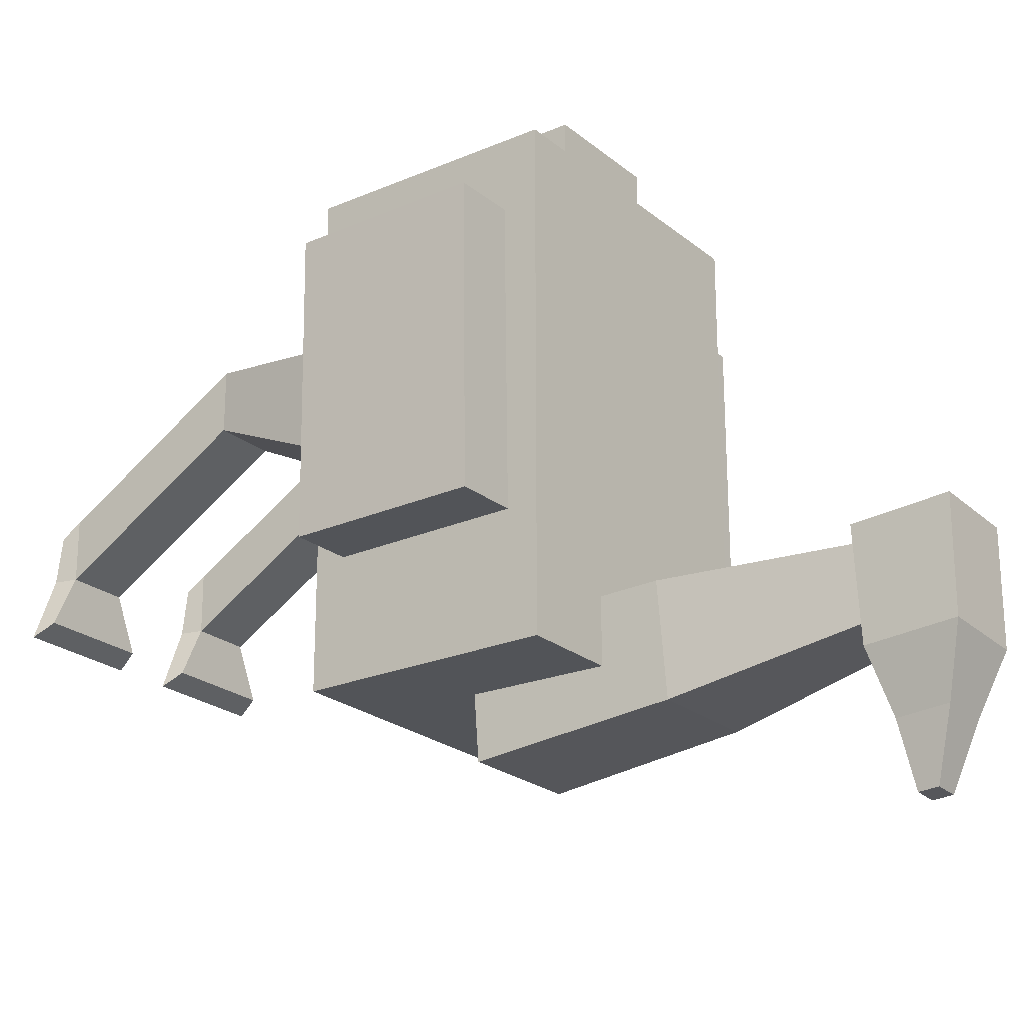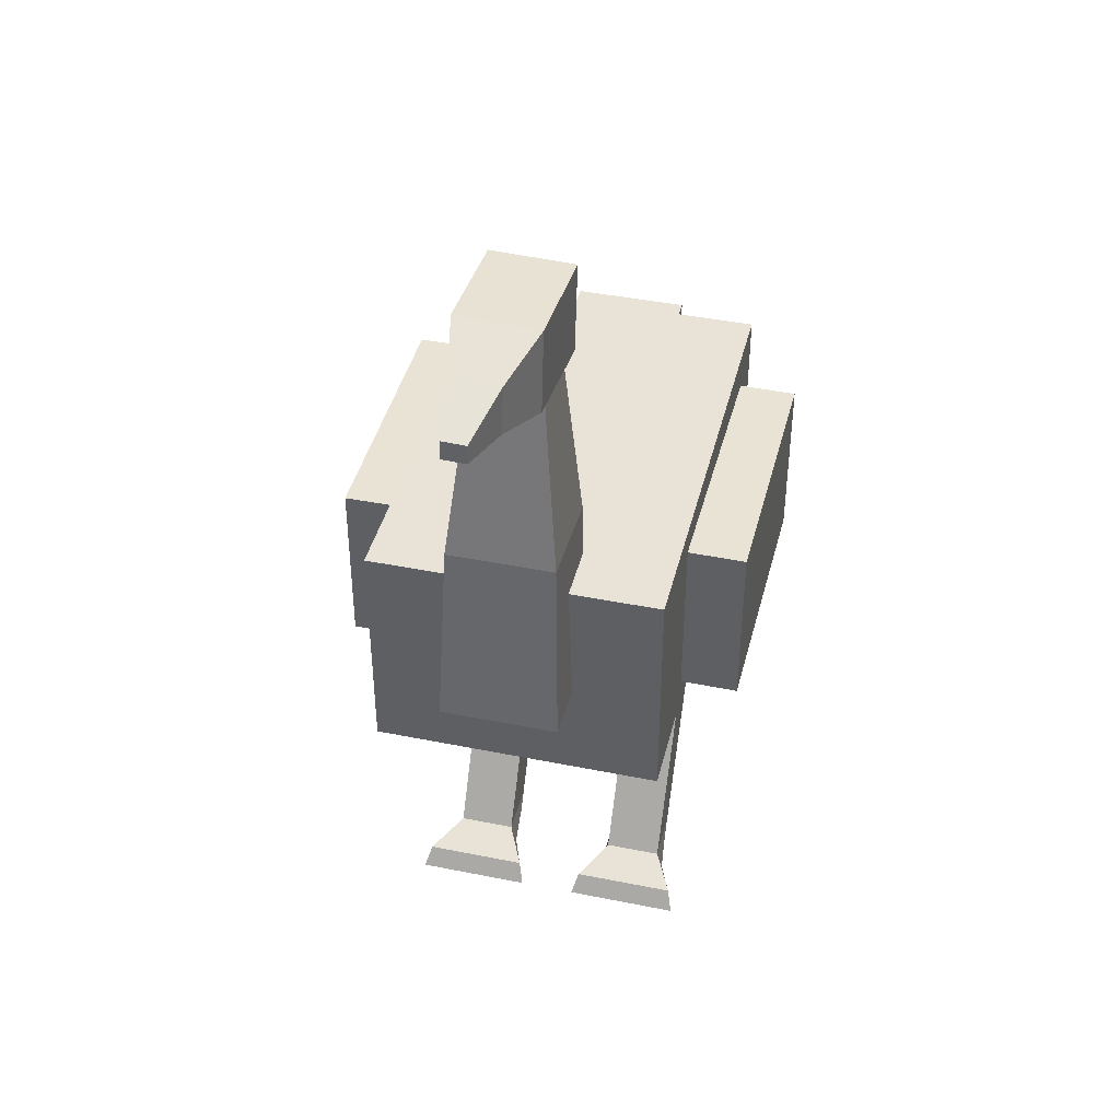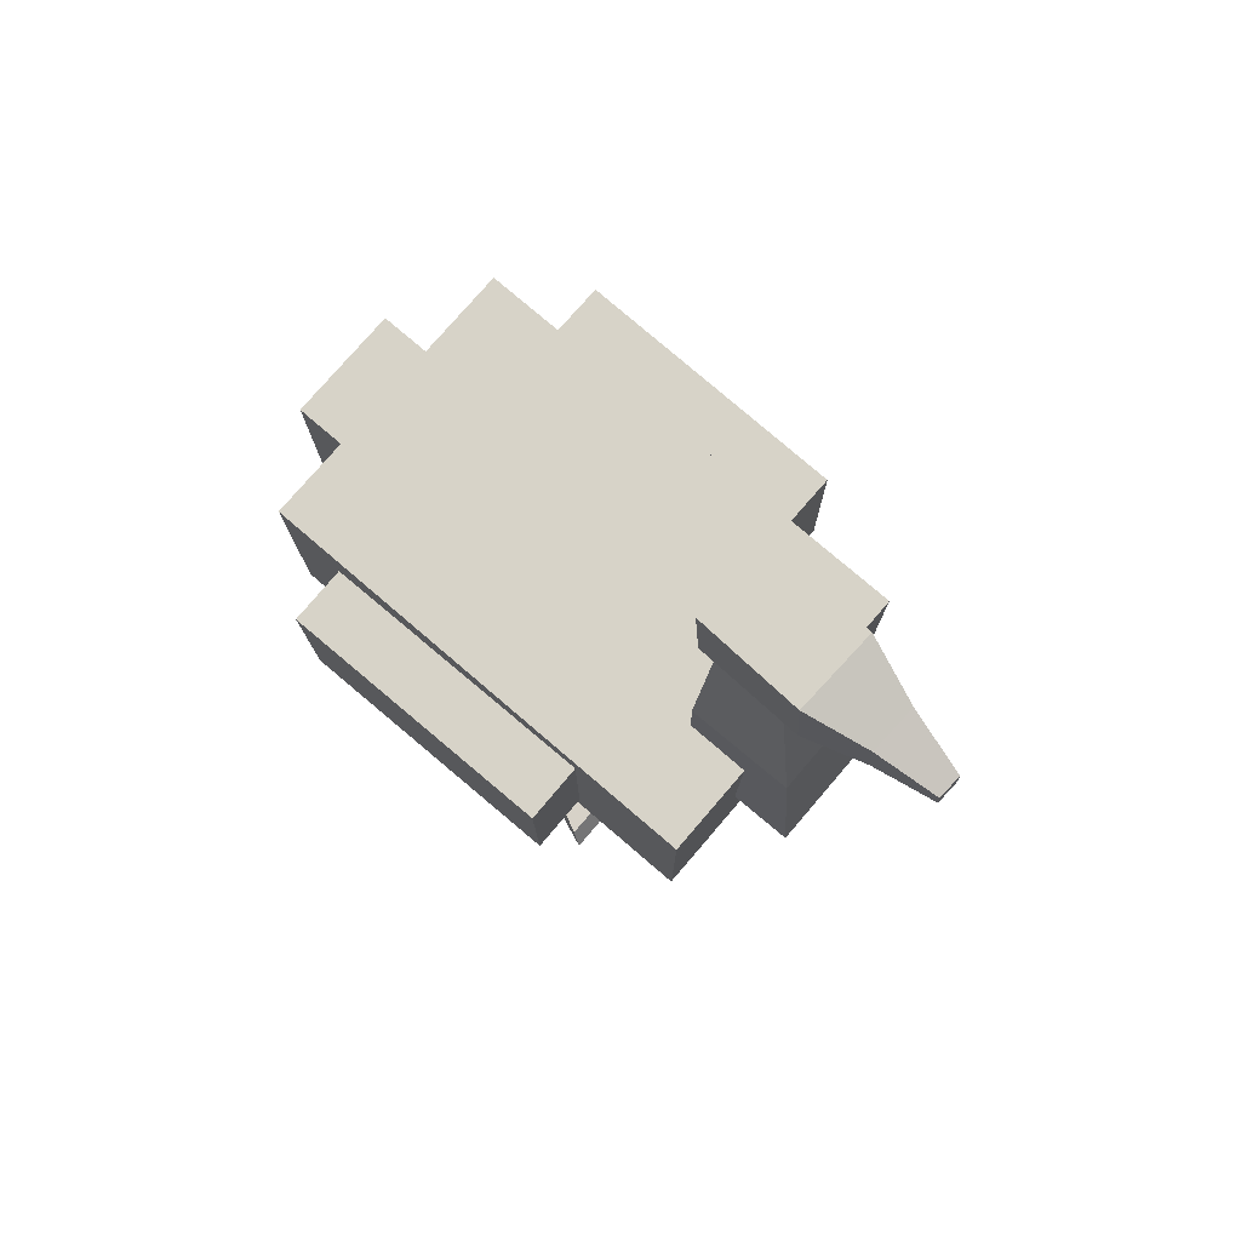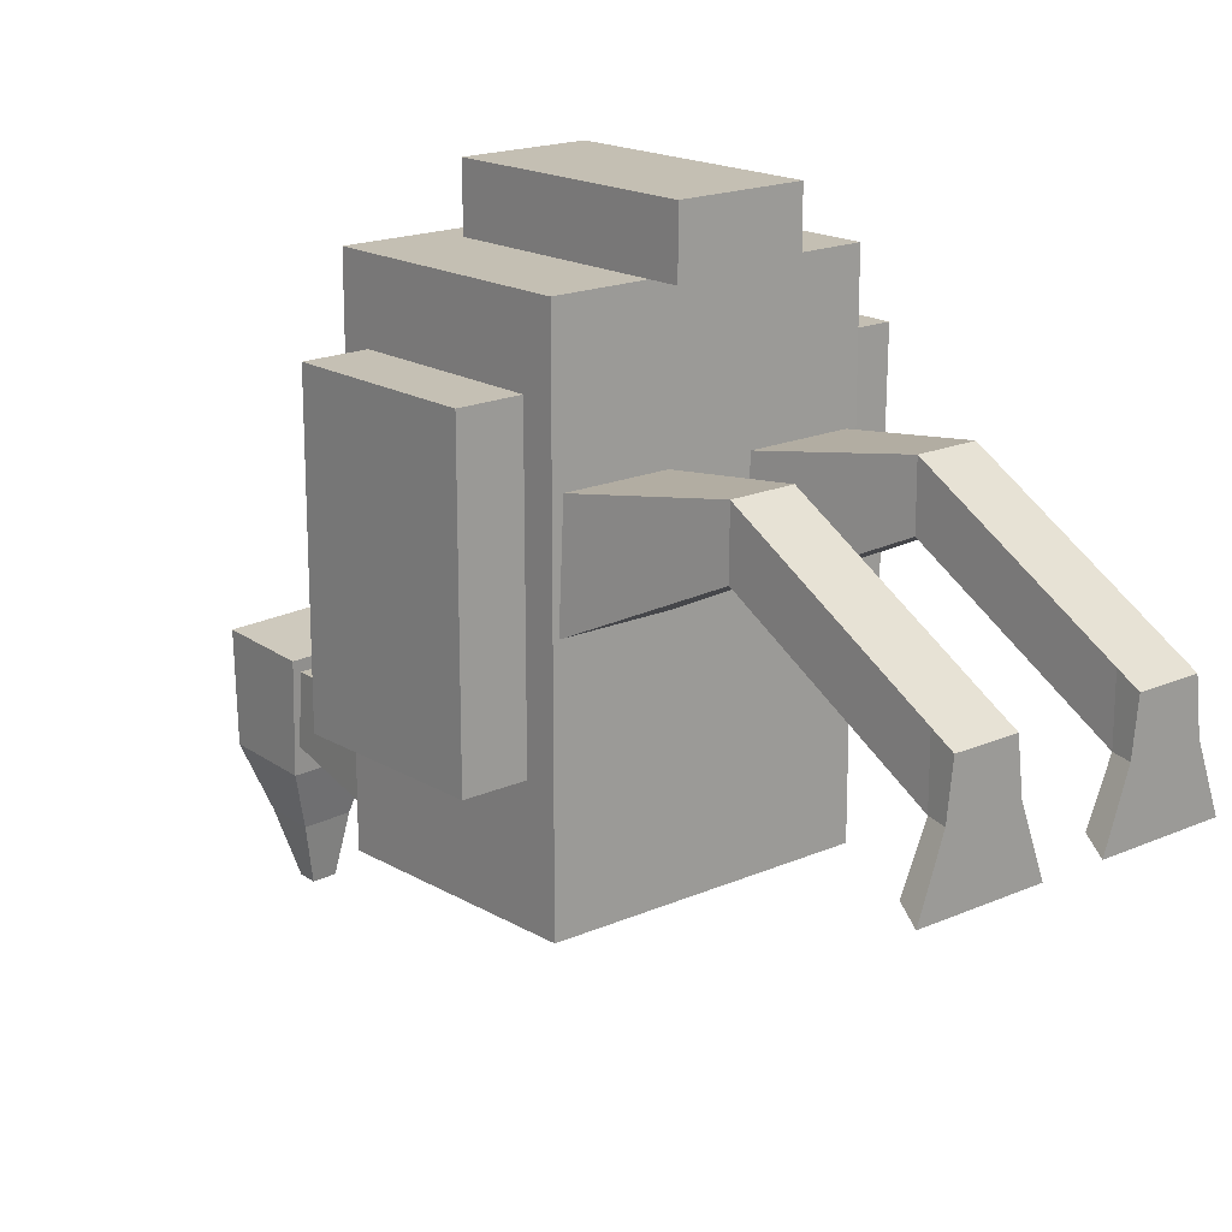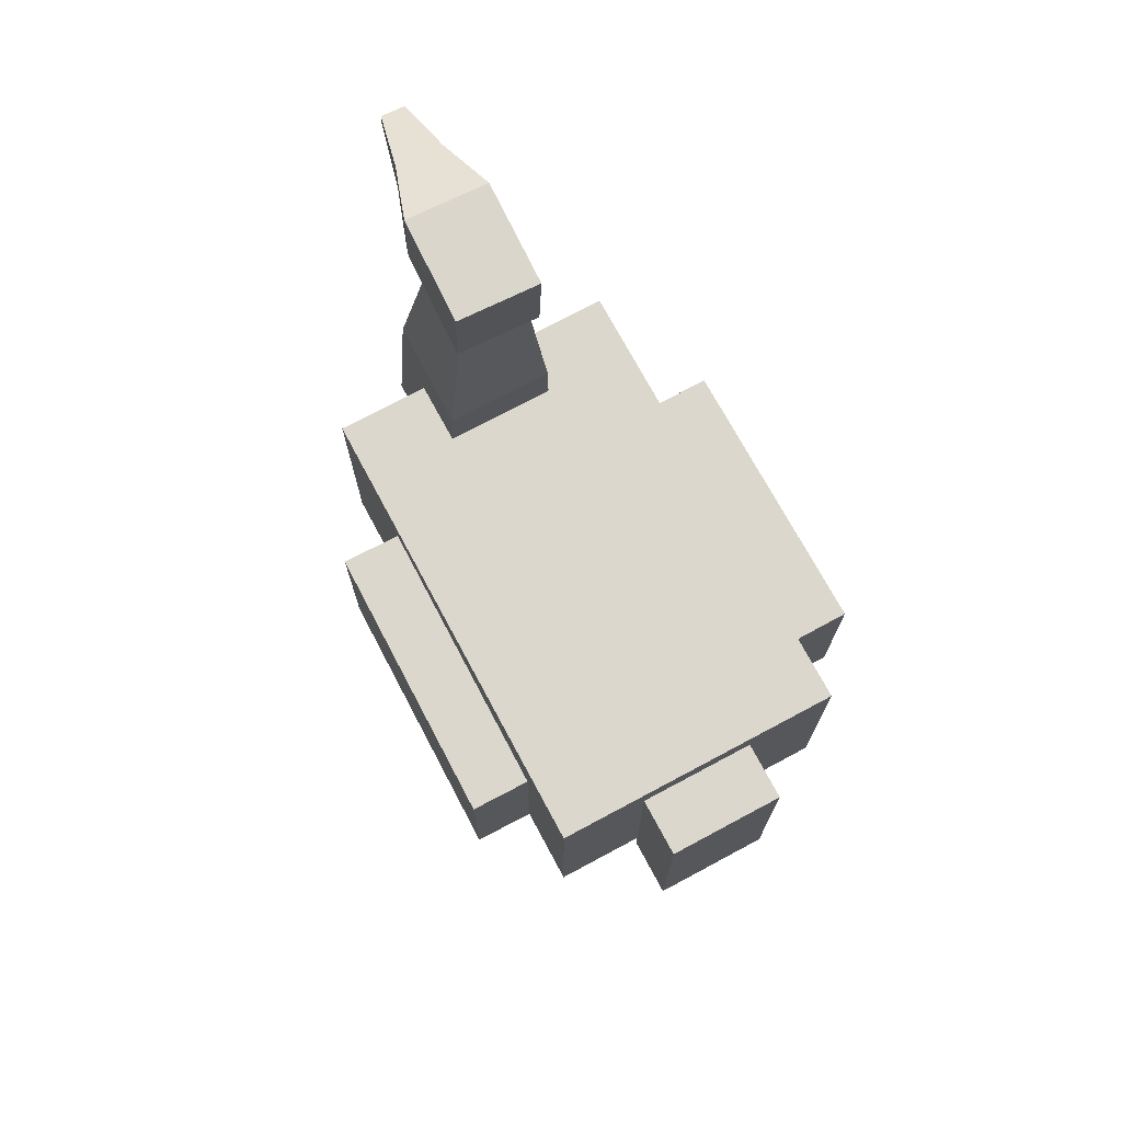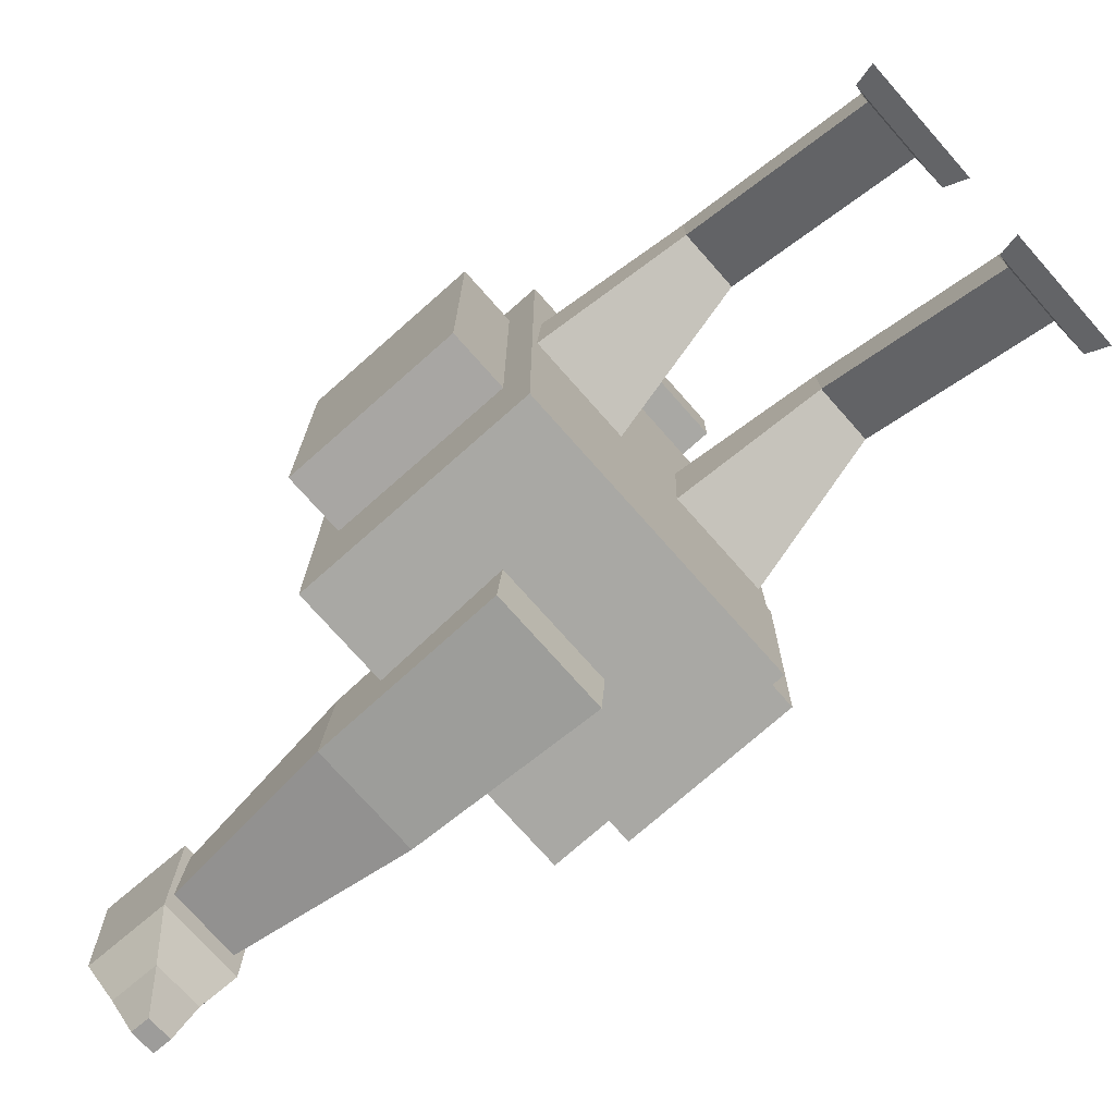
<metadata>
{"format":"obj","ext":"obj","renderer":"f3d","projection":"perspective","resolution":1024,"background":"white","views":[{"elev":-22.9,"azim":126.3,"up":"+Z"},{"elev":41.6,"azim":-166.3,"up":"+Y"},{"elev":77.2,"azim":130.6,"up":"+Y"},{"elev":17.7,"azim":-41.0,"up":"+Z"},{"elev":73.0,"azim":-28.2,"up":"+Y"},{"elev":-75.0,"azim":-48.5,"up":"+Z"}]}
</metadata>
<code>
o Cube_Cube.001
v -0.25 0.09733 0.4
v -0.25 0.4973 0.4
v -0.25 0.09733 -0.4
v -0.25 0.4973 -0.4
v 0.25 0.09733 0.4
v 0.25 0.4973 0.4
v 0.25 0.09733 -0.4
v 0.25 0.4973 -0.4
v -0.1 0.2702 -0.3041
v -0.056 0.9107 -0.297
v -0.1 0.285 -0.5036
v -0.056 0.9206 -0.4085
v 0.1 0.2702 -0.3041
v 0.056 0.9107 -0.297
v 0.1 0.285 -0.5036
v 0.056 0.9206 -0.4085
v -0.1 0.04733 0.5
v -0.1 0.4476 0.5
v -0.1 0.04733 0.4
v -0.1 0.4476 0.4
v 0.1 0.04733 0.5
v 0.1 0.4476 0.5
v 0.1 0.04733 0.4
v 0.1 0.4476 0.4
v -0.07354 1.039 -0.2662
v -0.06628 1.042 -0.4463
v 0.06635 1.039 -0.2606
v 0.07361 1.043 -0.4407
v -0.07257 0.8893 -0.2775
v -0.06538 0.9029 -0.4569
v 0.06731 0.8897 -0.2719
v 0.07451 0.9033 -0.4512
v -0.03204 1.01 -0.5478
v 0.04789 1.01 -0.5445
v -0.03153 0.9305 -0.5538
v 0.0484 0.9307 -0.5506
v -0.007811 0.9788 -0.6496
v 0.03216 0.9789 -0.6479
v -0.007613 0.948 -0.6519
v 0.03236 0.9482 -0.6503
v 0.1 -0.5001 -0
v 0.05 0.2327 0.1437
v 0.09 -0.5001 -0.08
v 0.05 0.1626 -0.04356
v 0.2 -0.5001 -0
v 0.25 0.2327 0.1437
v 0.21 -0.5001 -0.08
v 0.25 0.1626 -0.04356
v -0.2 -0.5001 -0
v -0.25 0.2327 0.1437
v -0.21 -0.5001 -0.08
v -0.25 0.1626 -0.04356
v -0.1 -0.5001 -0
v -0.05 0.2327 0.1437
v -0.09 -0.5001 -0.08
v -0.05 0.1626 -0.04356
v 0.1 -0.1516 0.2033
v 0.1 -0.1516 0.1033
v 0.2 -0.1516 0.1033
v 0.2 -0.1516 0.2033
v -0.2 -0.1516 0.2033
v -0.2 -0.1516 0.1033
v -0.1 -0.1516 0.1033
v -0.1 -0.1516 0.2033
v -0.09 0.5895 -0.291
v -0.09 0.6041 -0.4704
v 0.09 0.6041 -0.4704
v 0.09 0.5895 -0.291
v 0.3537 0.1438 0.277
v 0.3536 0.4441 0.2793
v 0.2537 0.1438 0.2777
v 0.2536 0.444 0.2801
v 0.3499 0.1475 -0.203
v 0.3498 0.4478 -0.2007
v 0.2499 0.1475 -0.2022
v 0.2498 0.4478 -0.1999
v -0.2537 0.1438 0.2778
v -0.2536 0.444 0.2801
v -0.3537 0.1438 0.277
v -0.3536 0.4441 0.2794
v -0.2499 0.1475 -0.2022
v -0.2498 0.4478 -0.1998
v -0.3499 0.1475 -0.2029
v -0.3498 0.4478 -0.2006
v 0.1 -0.4648 -0.07983
v 0.2 -0.4648 -0.07983
v 0.2 -0.4653 0.02017
v 0.1 -0.4653 0.02017
v -0.2 -0.4648 -0.07983
v -0.1 -0.4648 -0.07983
v -0.1 -0.4653 0.02017
v -0.2 -0.4653 0.02017
v 0.06 -0.4654 -0.1668
v 0.05 -0.5001 -0.1868
v 0.25 -0.5001 -0.1868
v 0.24 -0.4654 -0.1668
v -0.24 -0.4654 -0.1668
v -0.25 -0.5001 -0.1868
v -0.05 -0.5001 -0.1868
v -0.06 -0.4654 -0.1668
f 1 2 4 3
f 3 4 8 7
f 7 8 6 5
f 5 6 2 1
f 3 7 5 1
f 8 4 2 6
f 65 10 12 66
f 66 12 16 67
f 67 16 14 68
f 68 14 10 65
f 17 18 20 19
f 19 20 24 23
f 23 24 22 21
f 21 22 18 17
f 19 23 21 17
f 24 20 18 22
f 28 26 25 27
f 32 31 29 30
f 27 31 32 28
f 26 30 29 25
f 25 29 31 27
f 26 33 35 30
f 33 37 39 35
f 30 35 36 32
f 28 34 33 26
f 32 36 34 28
f 38 40 39 37
f 35 39 40 36
f 36 40 38 34
f 34 38 37 33
f 57 42 44 58
f 58 44 48 59
f 59 48 46 60
f 60 46 42 57
f 43 47 45 41
f 61 50 52 62
f 62 52 56 63
f 63 56 54 64
f 64 54 50 61
f 51 55 53 49
f 87 60 57 88
f 86 59 60 87
f 85 58 59 86
f 88 57 58 85
f 91 64 61 92
f 90 63 64 91
f 89 62 63 90
f 92 61 62 89
f 13 68 65 9
f 15 67 68 13
f 11 66 67 15
f 9 65 66 11
f 69 70 72 71
f 71 72 76 75
f 75 76 74 73
f 73 74 70 69
f 71 75 73 69
f 76 72 70 74
f 77 78 80 79
f 79 80 84 83
f 83 84 82 81
f 81 82 78 77
f 79 83 81 77
f 84 80 78 82
f 41 88 85 43
f 90 55 99 100
f 47 86 87 45
f 45 87 88 41
f 49 92 89 51
f 85 86 96 93
f 55 90 91 53
f 53 91 92 49
f 55 51 98 99
f 43 85 93 94
f 89 90 100 97
f 86 47 95 96
f 47 43 94 95
f 51 89 97 98
f 94 93 96 95
f 98 97 100 99
f 11 15 13 9

</code>
